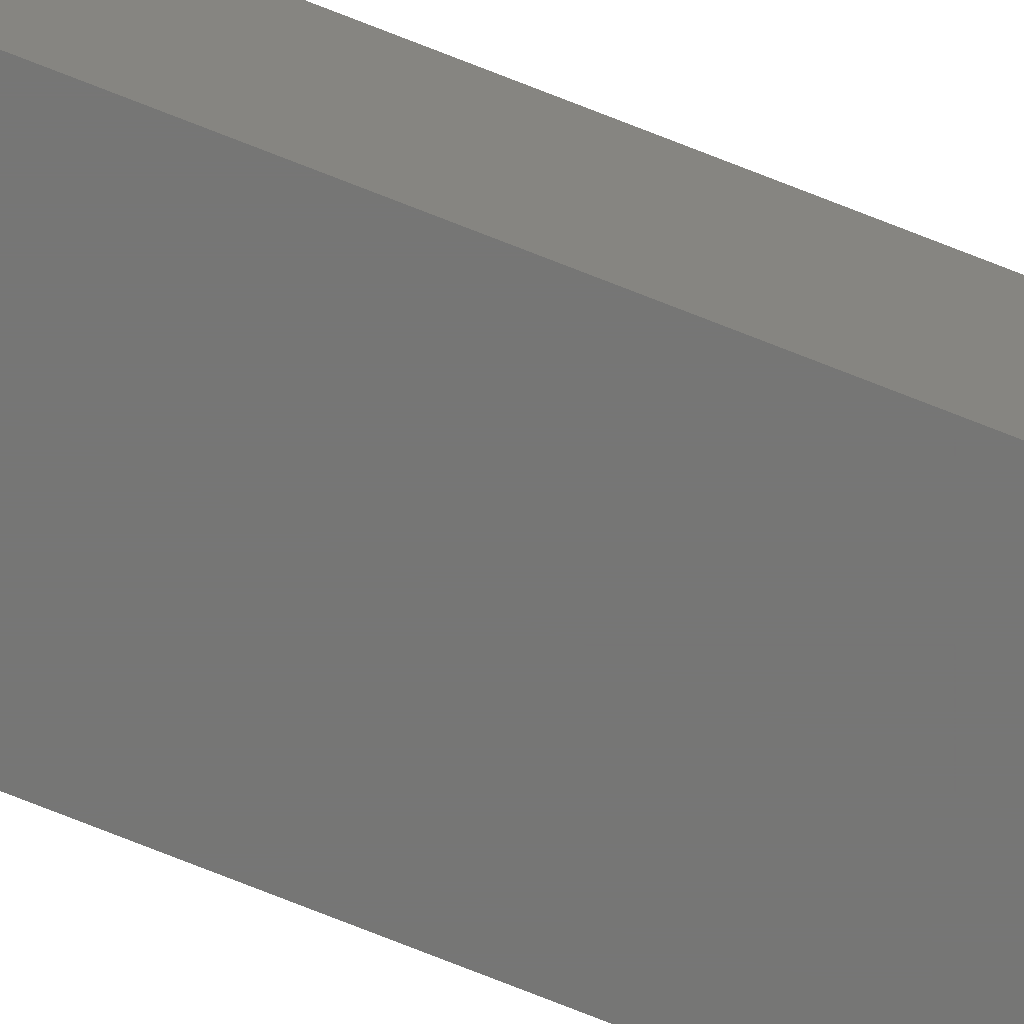
<metadata>
{"format":"stl","ext":"stl","renderer":"f3d","projection":"perspective","resolution":1024,"background":"white","views":[{"elev":-68.4,"azim":-112.3,"up":"+Y"}]}
</metadata>
<code>
# stl→obj: 8 verts, 12 faces
v 0.000809 0.0005878 0.114
v 0.000809 -0.0005878 0.114
v 0.000809 0.0005878 0
v -0.0007214 0.0006515 0
v -0.000809 -0.0005878 0.114
v -0.0007214 0.0006515 0.114
v -0.000809 -0.0005878 0
v 0.000809 -0.0005878 0
f 1 2 3
f 1 3 4
f 5 2 1
f 6 5 1
f 6 1 4
f 6 4 5
f 7 2 5
f 7 5 4
f 7 4 3
f 8 7 3
f 8 3 2
f 8 2 7

</code>
